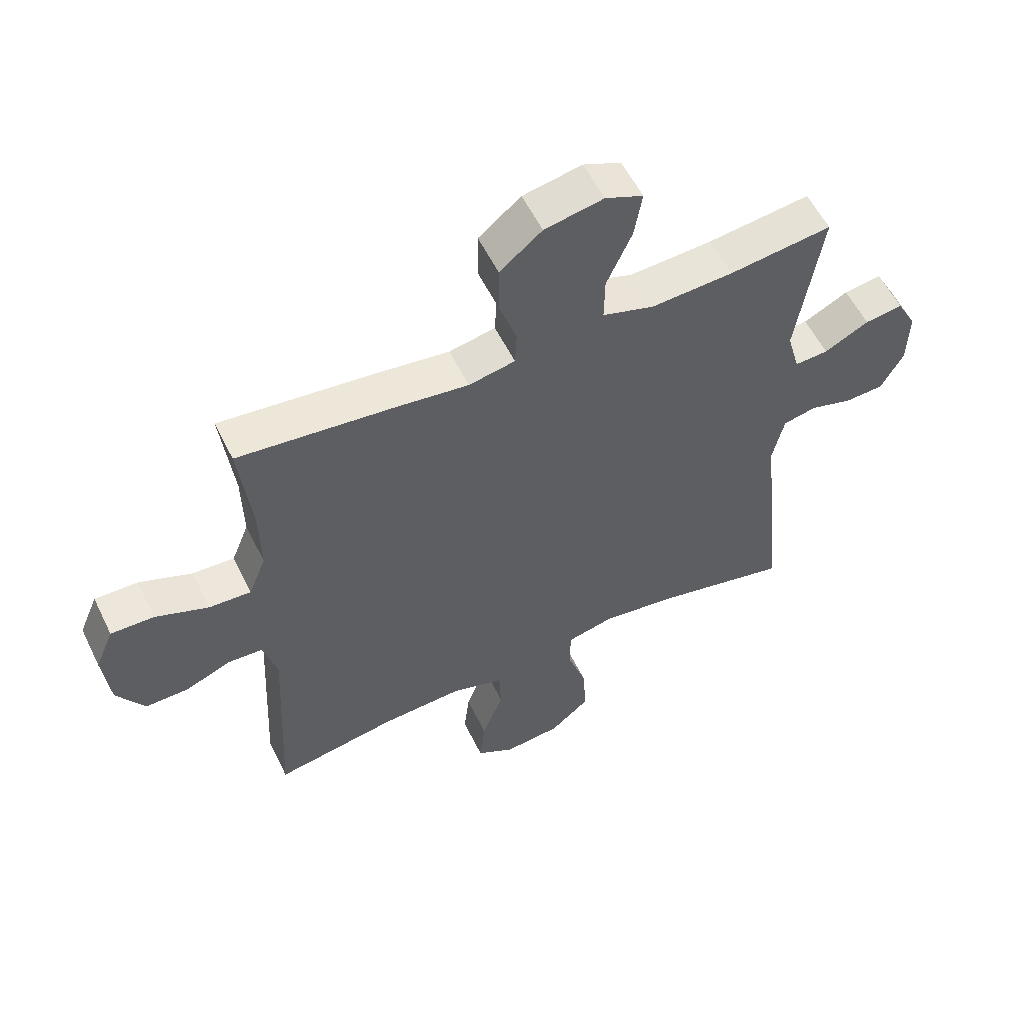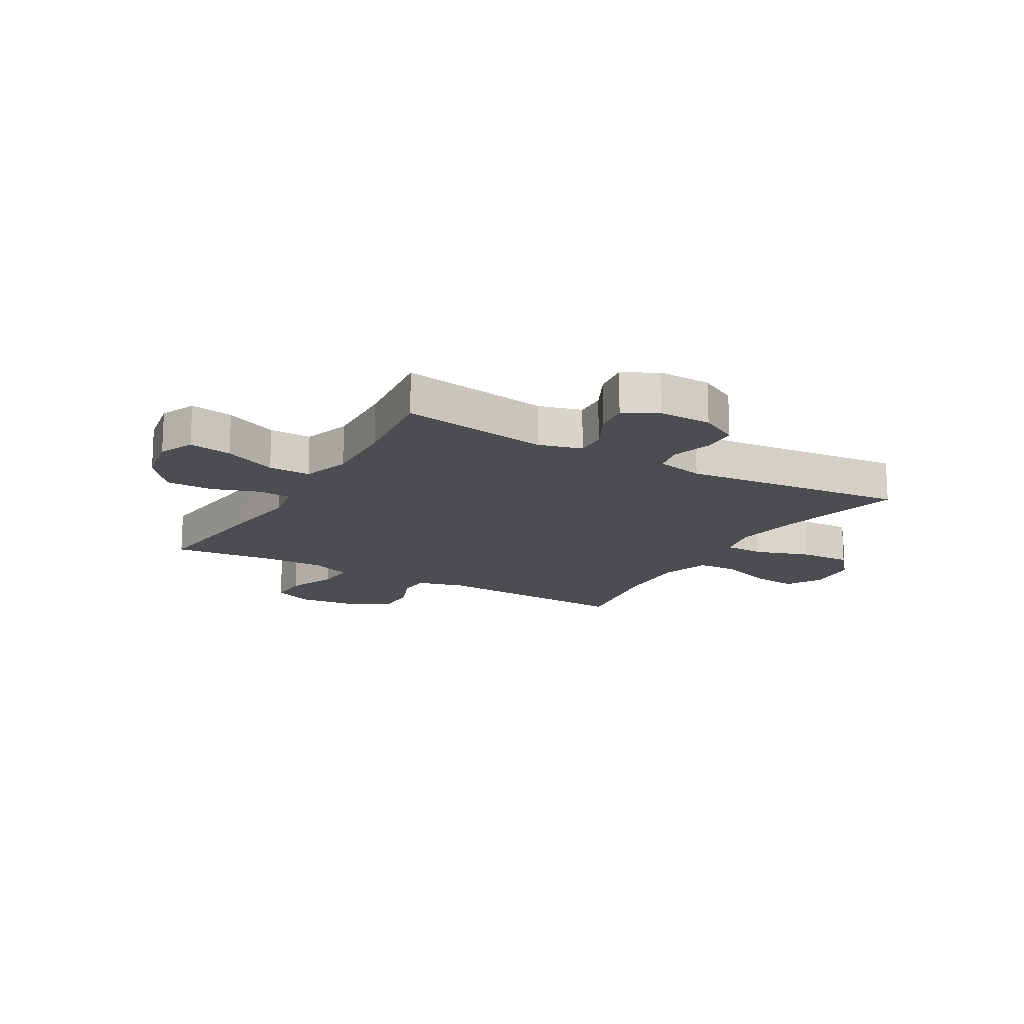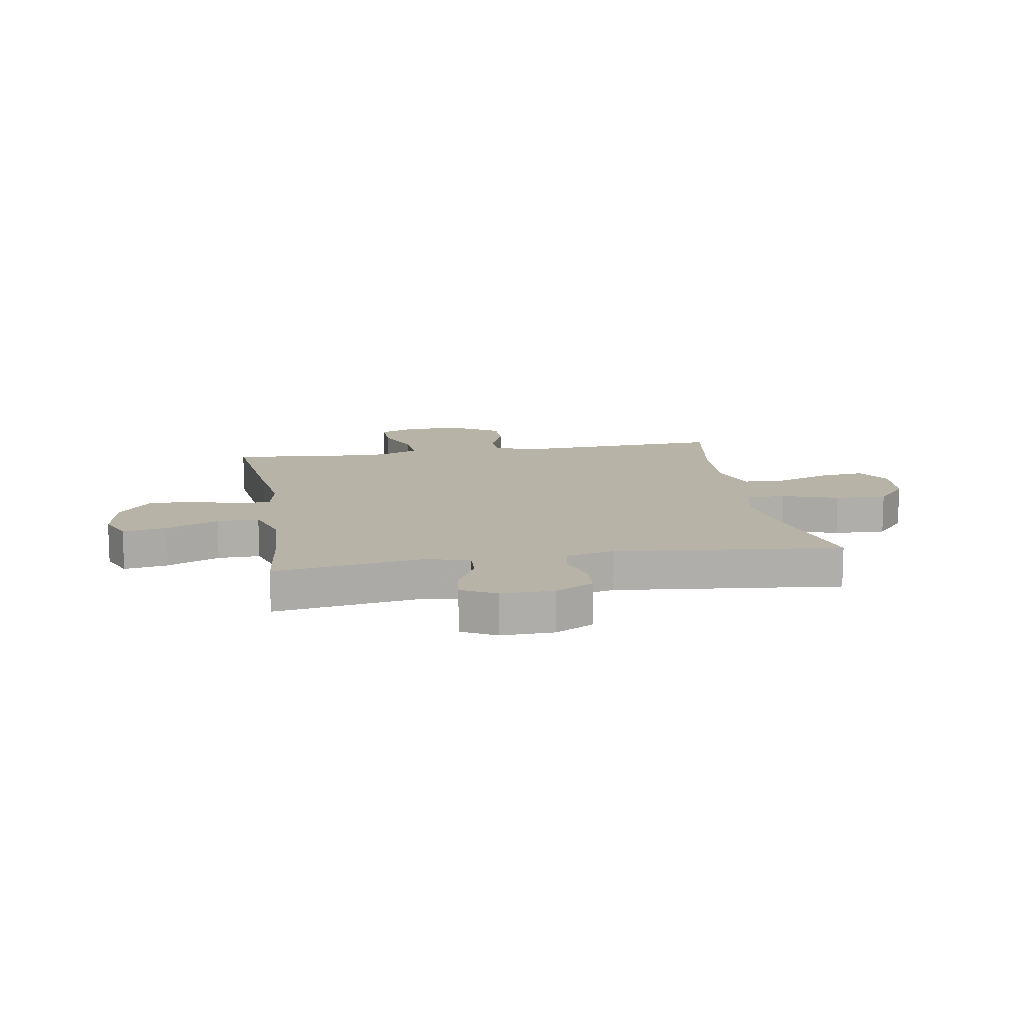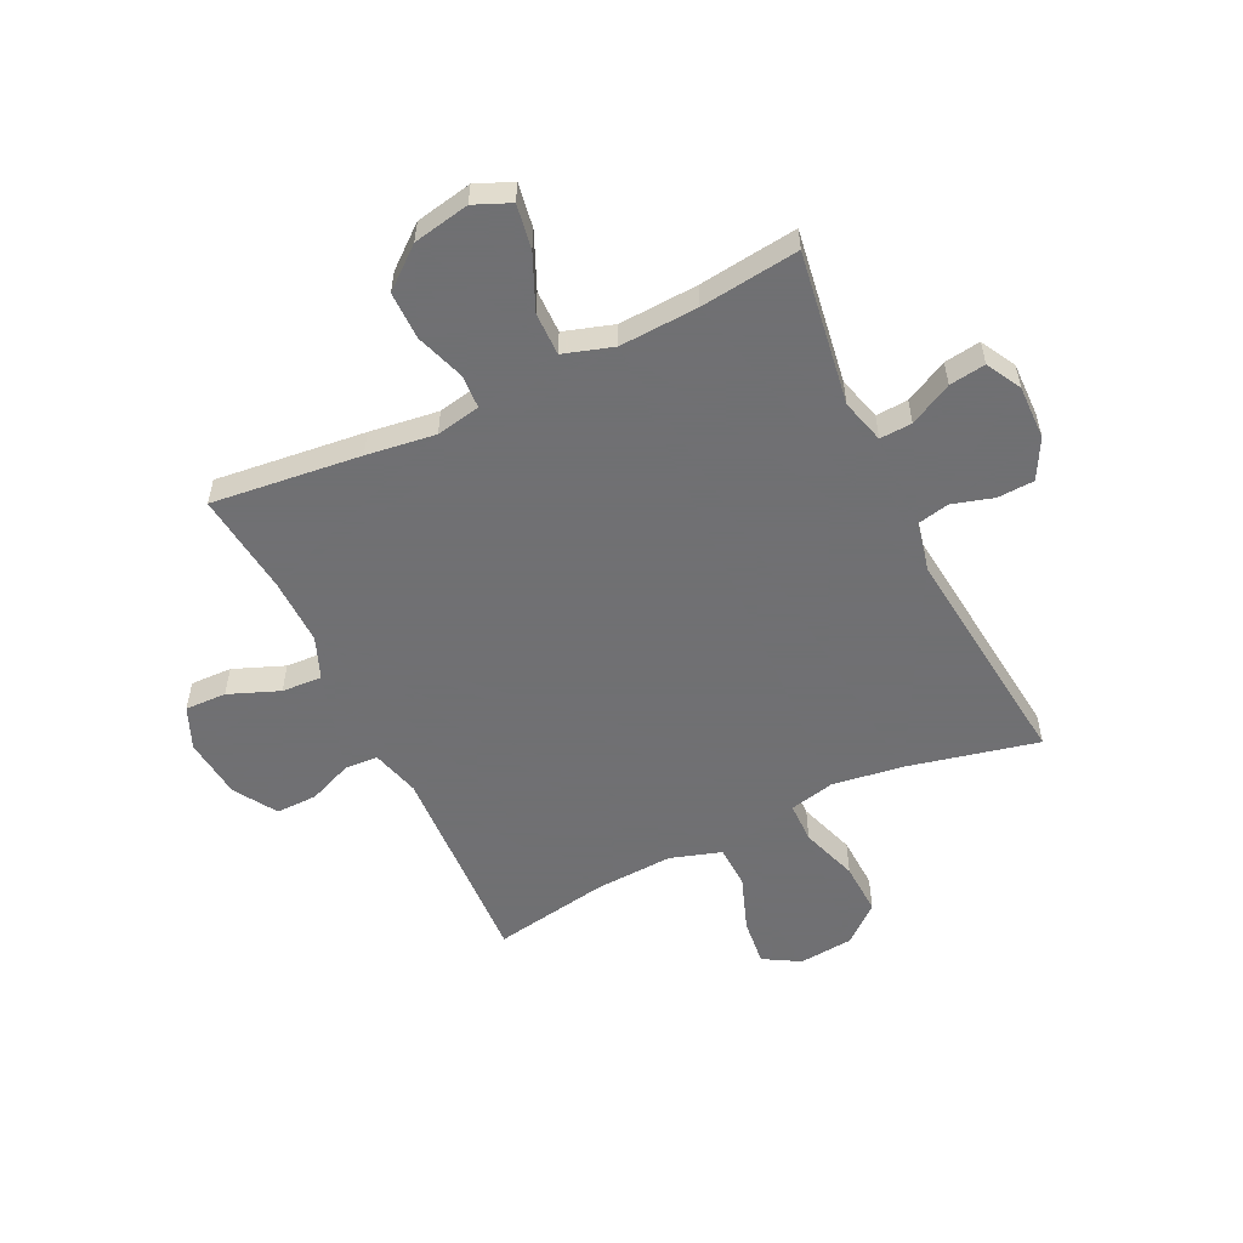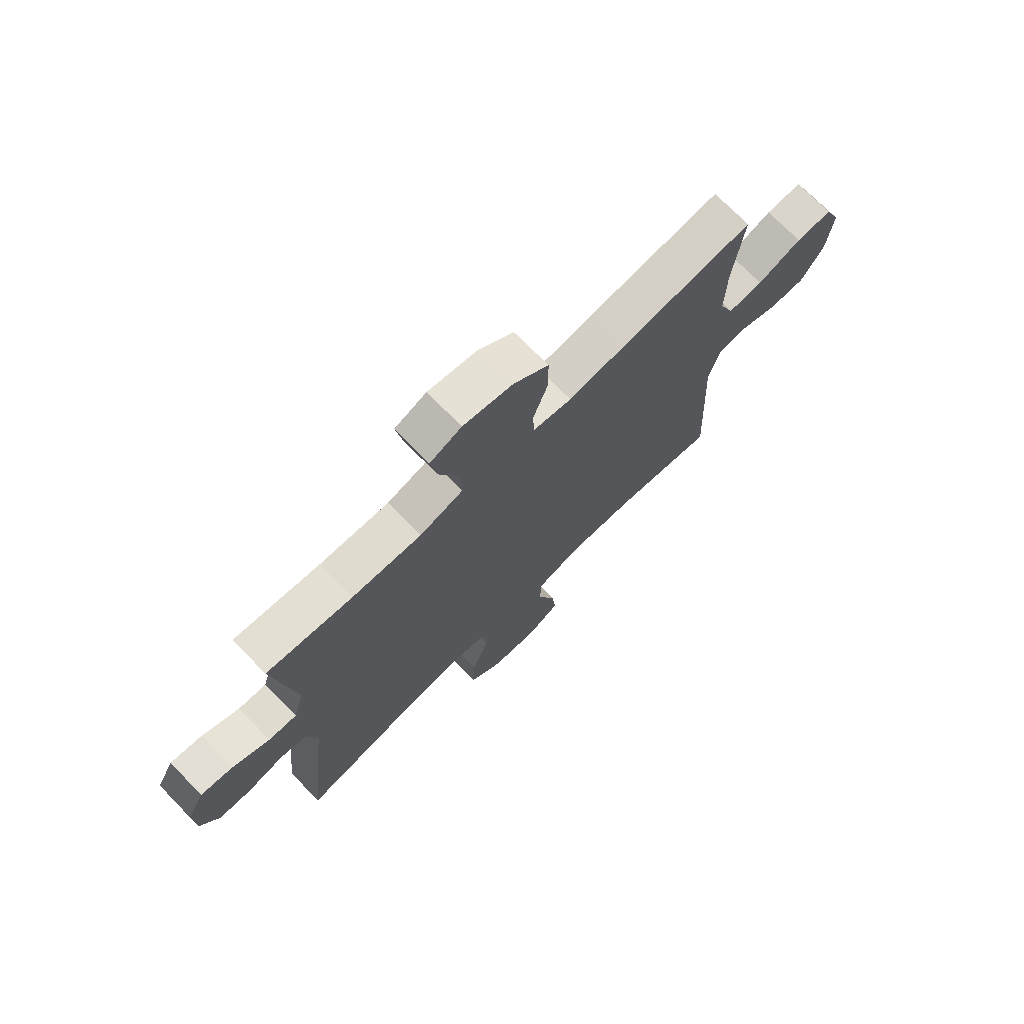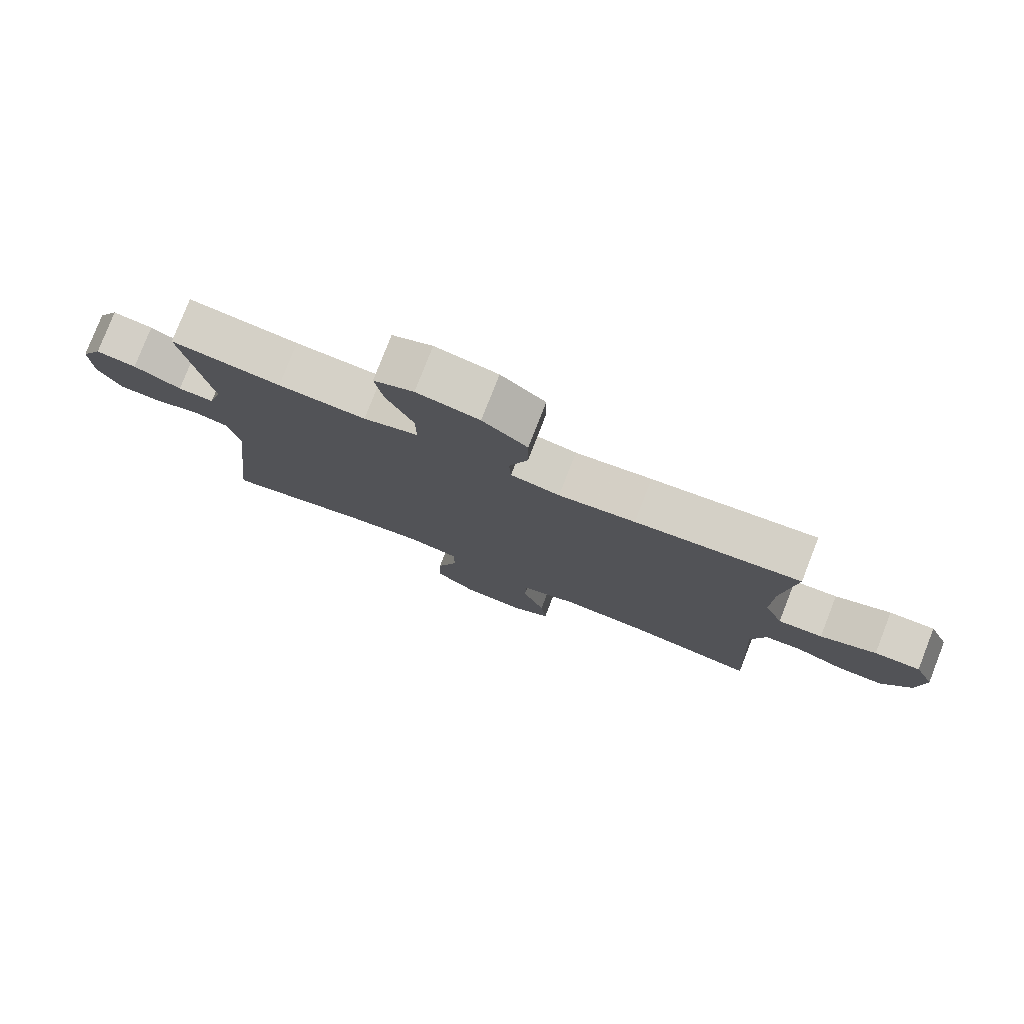
<metadata>
{"format":"obj","ext":"obj","renderer":"f3d","projection":"perspective","resolution":1024,"background":"white","views":[{"elev":56.7,"azim":-25.9,"up":"+Z"},{"elev":-15.9,"azim":59.8,"up":"+Y"},{"elev":12.7,"azim":80.4,"up":"+Y"},{"elev":-55.0,"azim":25.8,"up":"+Y"},{"elev":72.9,"azim":135.5,"up":"+Z"},{"elev":78.8,"azim":-158.7,"up":"+Z"}]}
</metadata>
<code>
v 0.5 0.07 -0.5
v 0.272 0.07 -0.448
v 0.15 0.07 -0.431
v 0.072 0.07 -0.449
v 0.071 0.07 -0.52
v 0.104 0.07 -0.619
v 0.108 0.07 -0.711
v 0.043 0.07 -0.766
v -0.052 0.07 -0.775
v -0.115 0.07 -0.738
v -0.106 0.07 -0.656
v -0.071 0.07 -0.56
v -0.074 0.07 -0.486
v -0.162 0.07 -0.458
v -0.298 0.07 -0.465
v -0.5 0.07 -0.5
v -0.482 0.07 -0.134
v -0.505 0.07 -0.05
v -0.563 0.07 -0.047
v -0.639 0.07 -0.078
v -0.711 0.07 -0.079
v -0.757 0.07 -0.005
v -0.768 0.07 0.101
v -0.737 0.07 0.174
v -0.665 0.07 0.172
v -0.577 0.07 0.137
v -0.507 0.07 0.133
v -0.478 0.07 0.206
v -0.48 0.07 0.322
v -0.5 0.07 0.5
v -0.24 0.07 0.471
v -0.12 0.07 0.455
v -0.043 0.07 0.47
v -0.04 0.07 0.529
v -0.069 0.07 0.614
v -0.069 0.07 0.697
v 0.001 0.07 0.754
v 0.099 0.07 0.773
v 0.162 0.07 0.746
v 0.149 0.07 0.669
v 0.107 0.07 0.574
v 0.106 0.07 0.499
v 0.192 0.07 0.472
v 0.329 0.07 0.479
v 0.5 0.07 0.5
v 0.459 0.07 0.233
v 0.48 0.07 0.156
v 0.536 0.07 0.159
v 0.61 0.07 0.197
v 0.673 0.07 0.206
v 0.706 0.07 0.145
v 0.704 0.07 0.051
v 0.667 0.07 -0.018
v 0.603 0.07 -0.021
v 0.531 0.07 0
v 0.476 0.07 -0.012
v 0.457 0.07 -0.098
v 0.5 0 -0.5
v 0.272 0 -0.448
v 0.15 0 -0.431
v 0.072 0 -0.449
v 0.071 0 -0.52
v 0.104 0 -0.619
v 0.108 0 -0.711
v 0.043 0 -0.766
v -0.052 0 -0.775
v -0.115 0 -0.738
v -0.106 0 -0.656
v -0.071 0 -0.56
v -0.074 0 -0.486
v -0.162 0 -0.458
v -0.298 0 -0.465
v -0.5 0 -0.5
v -0.482 0 -0.134
v -0.505 0 -0.05
v -0.563 0 -0.047
v -0.639 0 -0.078
v -0.711 0 -0.079
v -0.757 0 -0.005
v -0.768 0 0.101
v -0.737 0 0.174
v -0.665 0 0.172
v -0.577 0 0.137
v -0.507 0 0.133
v -0.478 0 0.206
v -0.48 0 0.322
v -0.5 0 0.5
v -0.24 0 0.471
v -0.12 0 0.455
v -0.043 0 0.47
v -0.04 0 0.529
v -0.069 0 0.614
v -0.069 0 0.697
v 0.001 0 0.754
v 0.099 0 0.773
v 0.162 0 0.746
v 0.149 0 0.669
v 0.107 0 0.574
v 0.106 0 0.499
v 0.192 0 0.472
v 0.329 0 0.479
v 0.5 0 0.5
v 0.459 0 0.233
v 0.48 0 0.156
v 0.536 0 0.159
v 0.61 0 0.197
v 0.673 0 0.206
v 0.706 0 0.145
v 0.704 0 0.051
v 0.667 0 -0.018
v 0.603 0 -0.021
v 0.531 0 0
v 0.476 0 -0.012
v 0.457 0 -0.098
f 52 53 54 55
f 52 55 56
f 51 52 56
f 48 49 50 51
f 47 48 51 56
f 46 47 56 57
f 44 45 46
f 43 44 46 57
f 38 39 40 41
f 38 41 42
f 37 38 42
f 34 35 36 37
f 33 34 37 42
f 32 33 42 43
f 29 30 31 32
f 28 29 32 43
f 23 24 25 26
f 23 26 27
f 22 23 27
f 19 20 21 22
f 18 19 22 27
f 17 18 27 28
f 15 16 17
f 14 15 17 28
f 9 10 11 12
f 9 12 13
f 8 9 13
f 5 6 7 8
f 4 5 8 13
f 43 57 1 2
f 28 43 2 3
f 4 13 14 28
f 3 4 28
f 112 111 110 109
f 113 112 109
f 113 109 108
f 108 107 106 105
f 113 108 105 104
f 114 113 104 103
f 103 102 101
f 114 103 101 100
f 98 97 96 95
f 99 98 95
f 99 95 94
f 94 93 92 91
f 99 94 91 90
f 100 99 90 89
f 89 88 87 86
f 100 89 86 85
f 83 82 81 80
f 84 83 80
f 84 80 79
f 79 78 77 76
f 84 79 76 75
f 85 84 75 74
f 74 73 72
f 85 74 72 71
f 69 68 67 66
f 70 69 66
f 70 66 65
f 65 64 63 62
f 70 65 62 61
f 59 58 114 100
f 60 59 100 85
f 85 71 70 61
f 85 61 60
f 1 58 59 2
f 2 59 60 3
f 3 60 61 4
f 4 61 62 5
f 5 62 63 6
f 6 63 64 7
f 7 64 65 8
f 8 65 66 9
f 9 66 67 10
f 10 67 68 11
f 11 68 69 12
f 12 69 70 13
f 13 70 71 14
f 14 71 72 15
f 15 72 73 16
f 16 73 74 17
f 17 74 75 18
f 18 75 76 19
f 19 76 77 20
f 20 77 78 21
f 21 78 79 22
f 22 79 80 23
f 23 80 81 24
f 24 81 82 25
f 25 82 83 26
f 26 83 84 27
f 27 84 85 28
f 28 85 86 29
f 29 86 87 30
f 30 87 88 31
f 31 88 89 32
f 32 89 90 33
f 33 90 91 34
f 34 91 92 35
f 35 92 93 36
f 36 93 94 37
f 37 94 95 38
f 38 95 96 39
f 39 96 97 40
f 40 97 98 41
f 41 98 99 42
f 42 99 100 43
f 43 100 101 44
f 44 101 102 45
f 45 102 103 46
f 46 103 104 47
f 47 104 105 48
f 48 105 106 49
f 49 106 107 50
f 50 107 108 51
f 51 108 109 52
f 52 109 110 53
f 53 110 111 54
f 54 111 112 55
f 55 112 113 56
f 56 113 114 57
f 57 114 58 1

</code>
